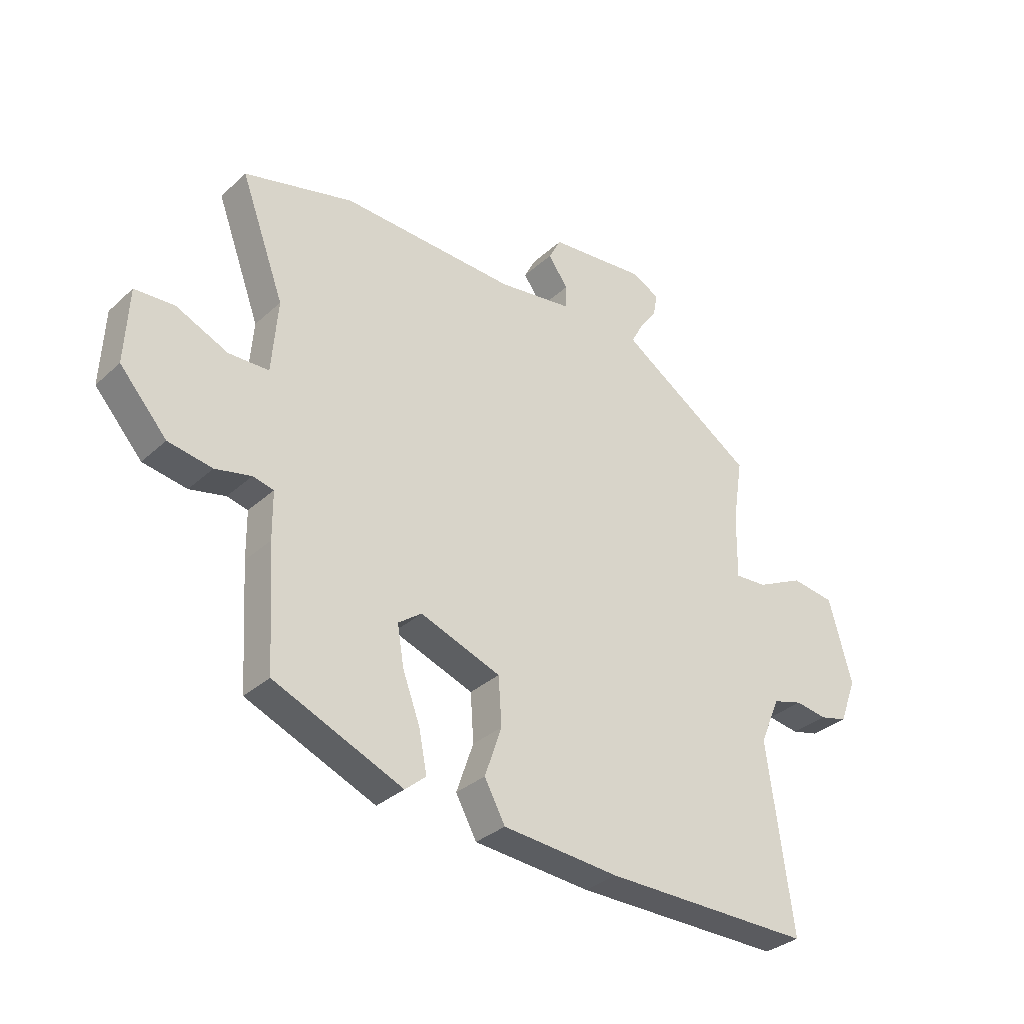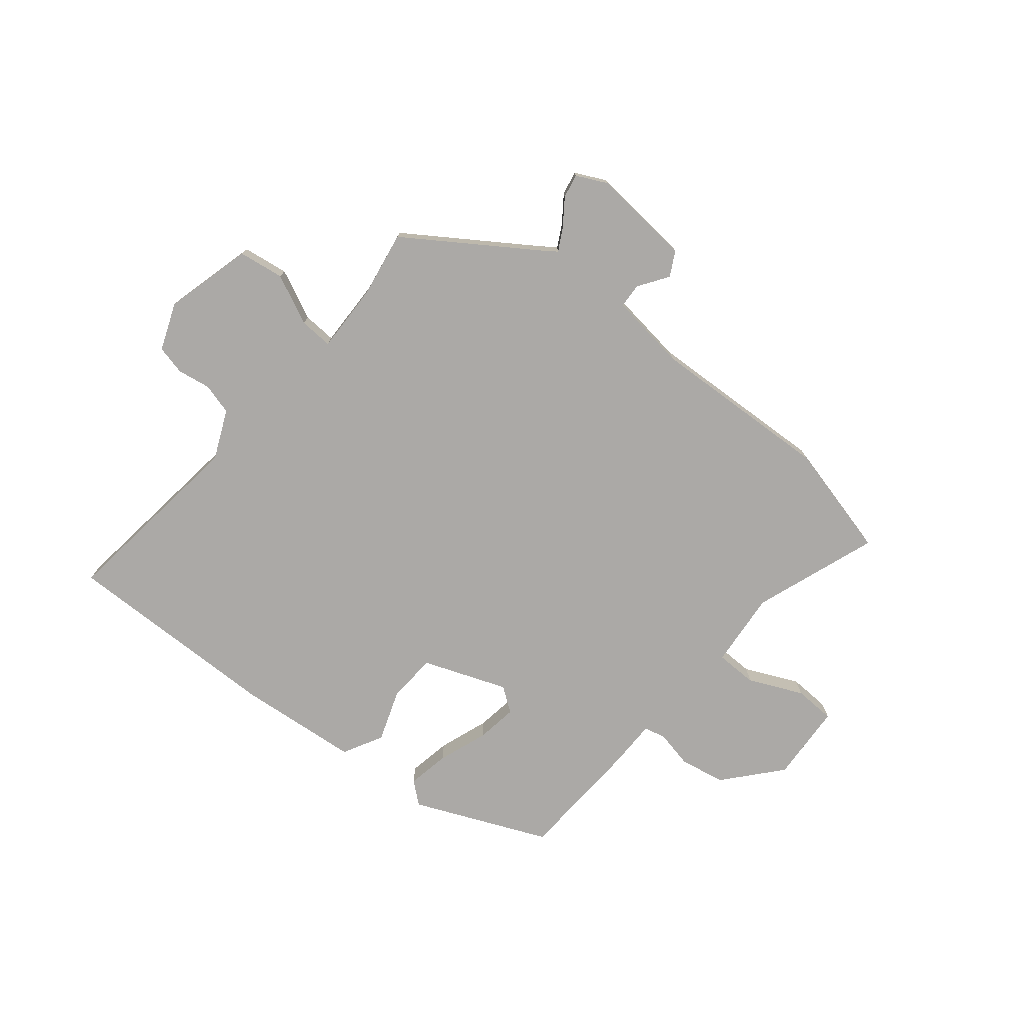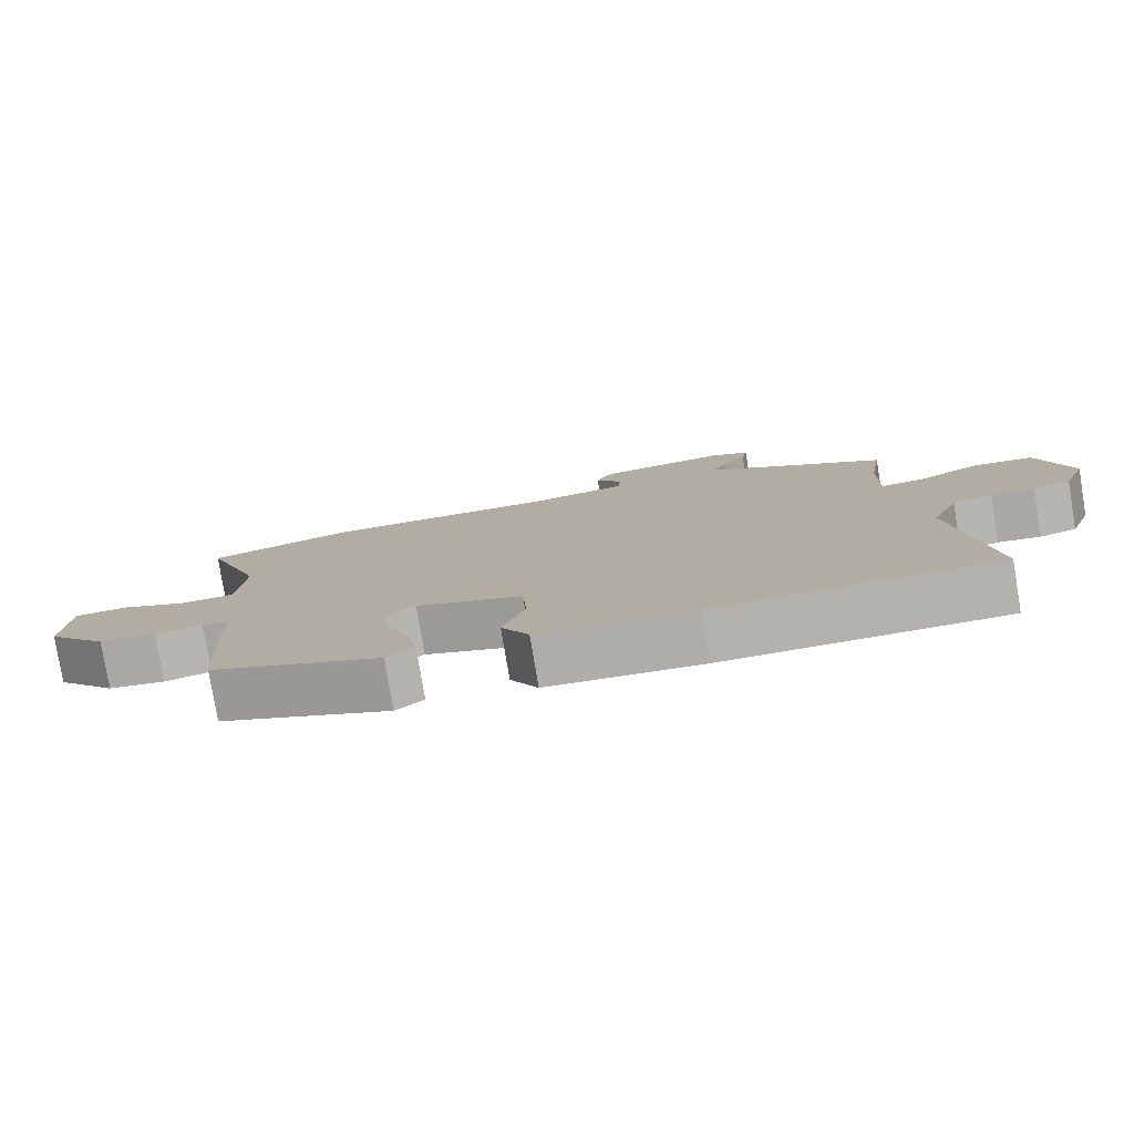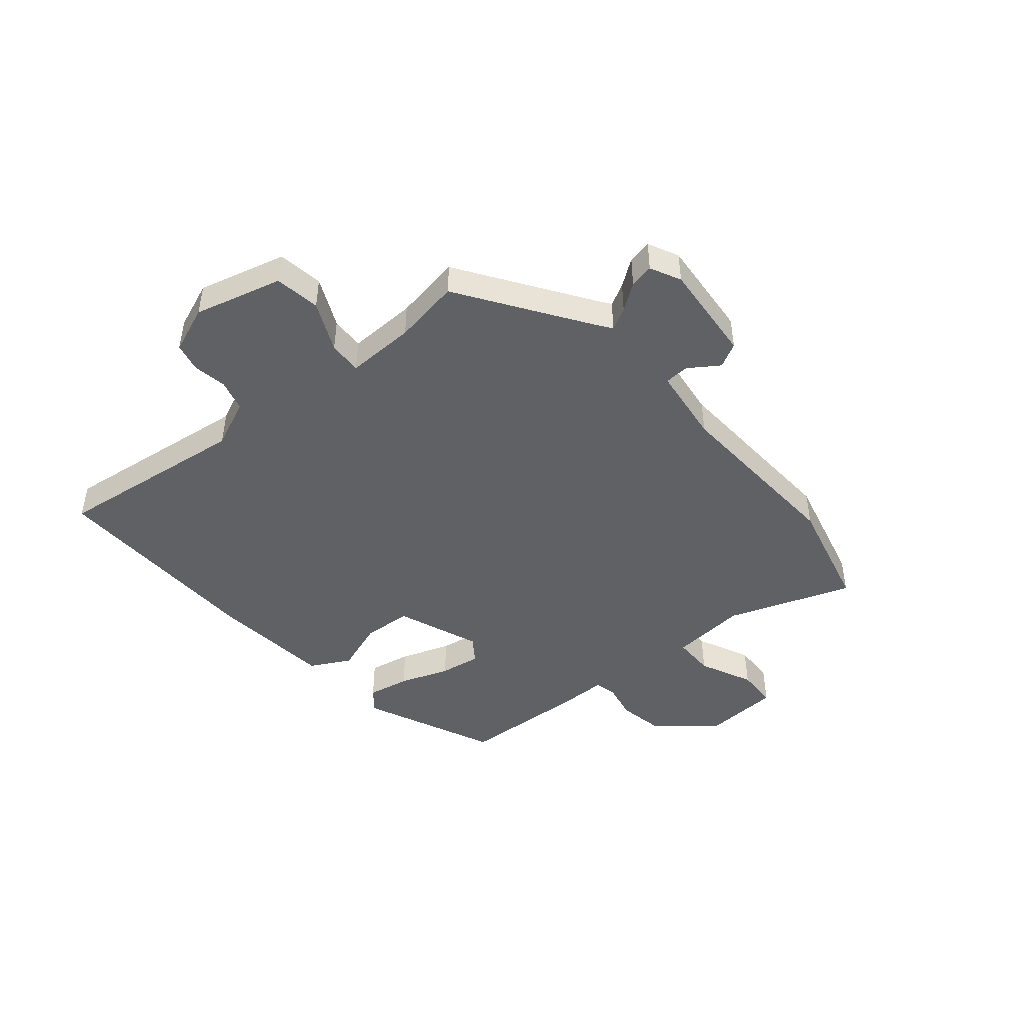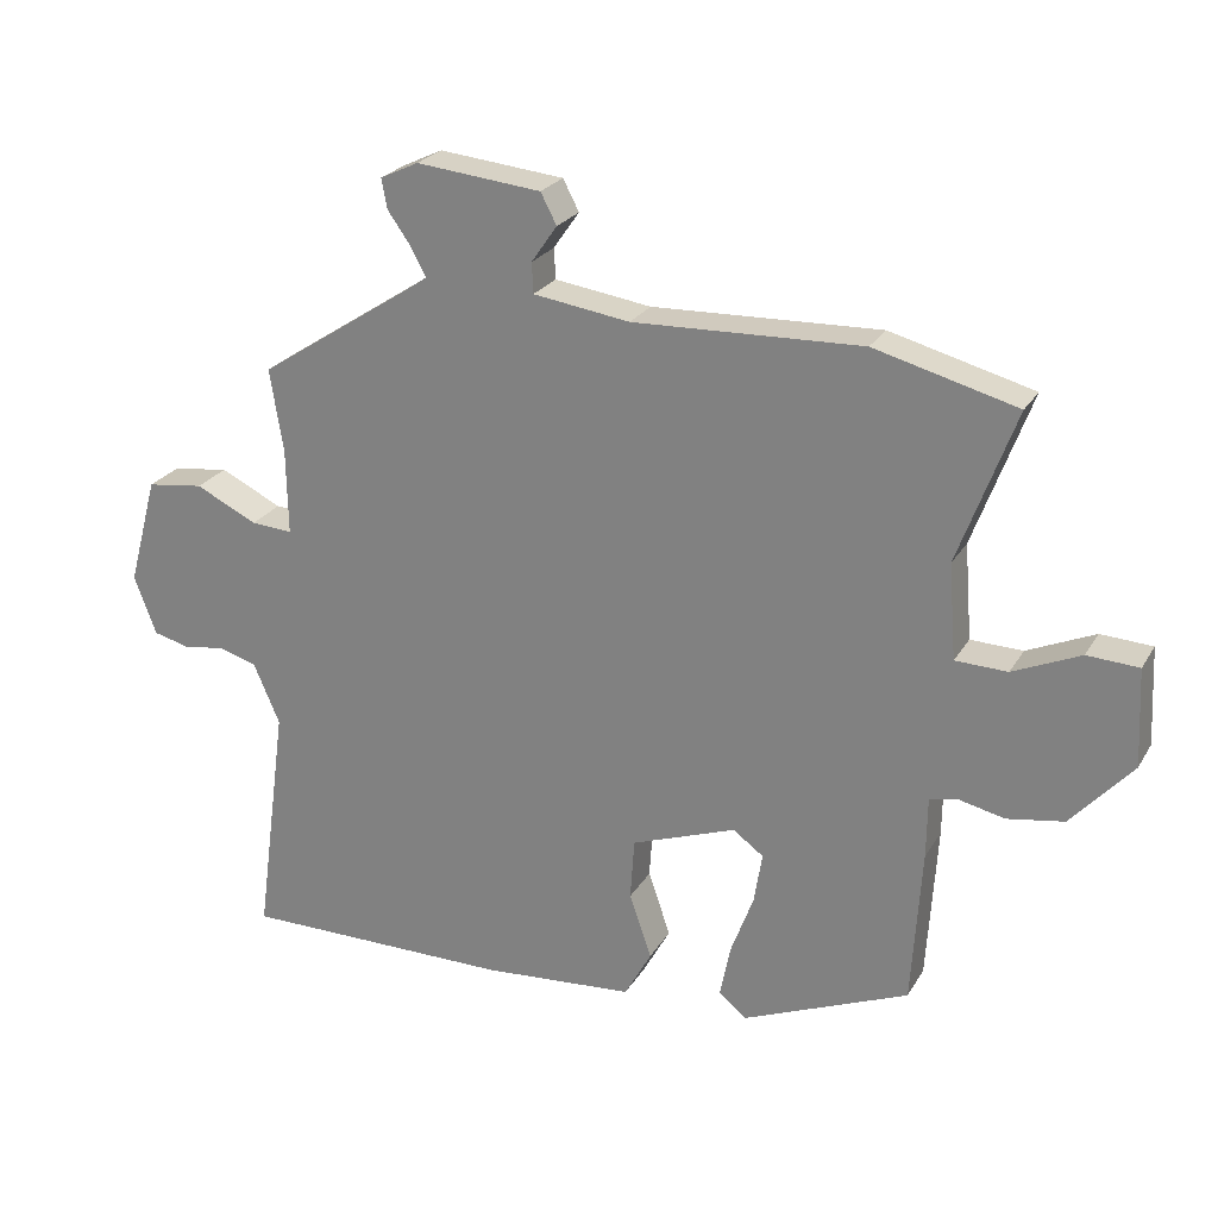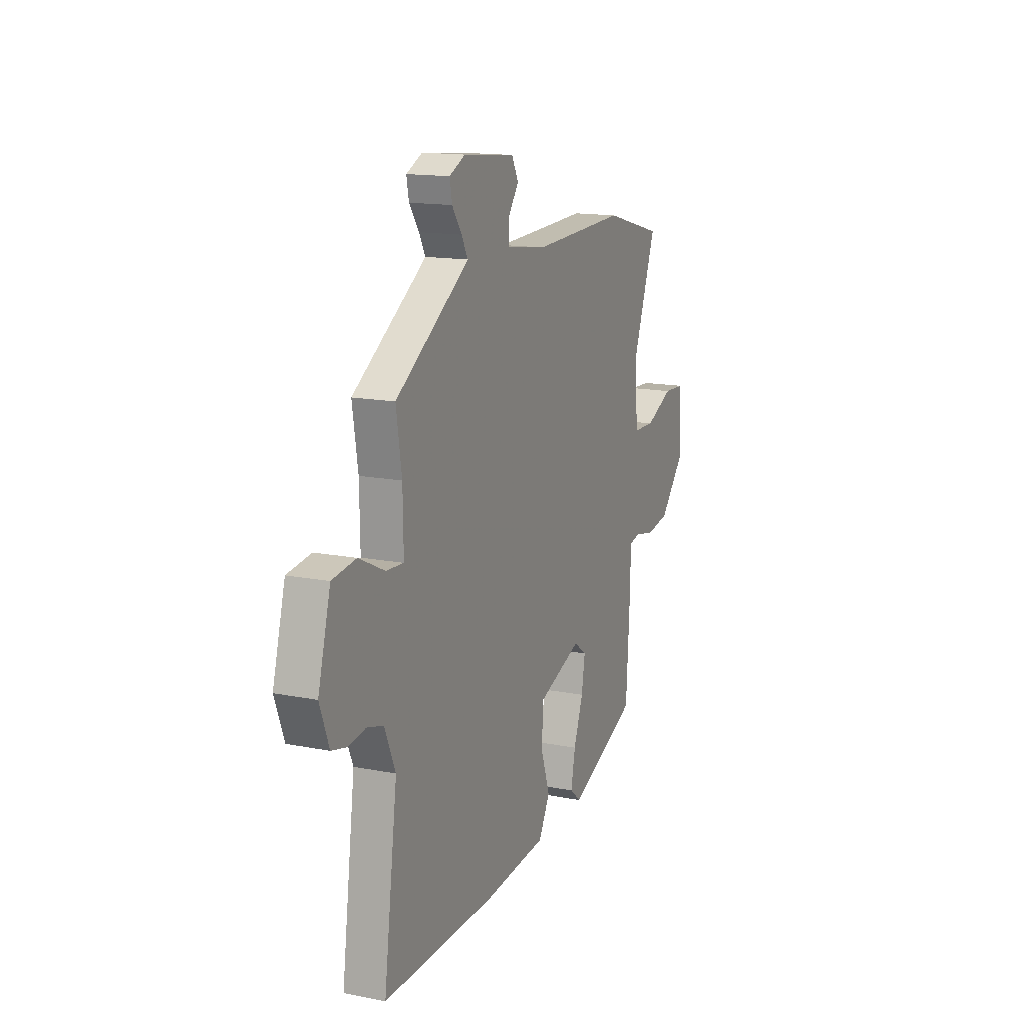
<metadata>
{"format":"obj","ext":"obj","renderer":"f3d","projection":"perspective","resolution":1024,"background":"white","views":[{"elev":-32.9,"azim":141.0,"up":"+Z"},{"elev":-75.6,"azim":-38.6,"up":"+Y"},{"elev":-79.1,"azim":-170.5,"up":"+Z"},{"elev":-45.6,"azim":-49.2,"up":"+Y"},{"elev":24.5,"azim":23.9,"up":"+Z"},{"elev":14.9,"azim":-67.1,"up":"+Z"}]}
</metadata>
<code>
v 0.493 0.07 -0.41
v 0.252 0.07 -0.511
v 0.213 0.07 -0.478
v 0.228 0.07 -0.402
v 0.261 0.07 -0.313
v 0.273 0.07 -0.239
v 0.229 0.07 -0.207
v 0.078 0.07 -0.262
v 0.072 0.07 -0.351
v 0.104 0.07 -0.444
v 0.065 0.07 -0.515
v -0.154 0.07 -0.533
v -0.547 0.07 -0.535
v -0.5 0.07 -0.188
v -0.538 0.07 -0.1
v -0.594 0.07 -0.084
v -0.654 0.07 -0.093
v -0.706 0.07 -0.08
v -0.738 0.07 0.005
v -0.695 0.07 0.162
v -0.613 0.07 0.173
v -0.524 0.07 0.13
v -0.464 0.07 0.126
v -0.466 0.07 0.25
v -0.485 0.07 0.37
v -0.26 0.07 0.517
v -0.231 0.07 0.537
v -0.252 0.07 0.577
v -0.286 0.07 0.625
v -0.294 0.07 0.668
v -0.239 0.07 0.694
v -0.059 0.07 0.676
v -0.036 0.07 0.632
v -0.073 0.07 0.579
v -0.071 0.07 0.535
v 0.068 0.07 0.515
v 0.397 0.07 0.527
v 0.602 0.07 0.473
v 0.52 0.07 0.251
v 0.531 0.07 0.114
v 0.606 0.07 0.112
v 0.703 0.07 0.155
v 0.777 0.07 0.151
v 0.784 0.07 0.01
v 0.696 0.07 -0.089
v 0.614 0.07 -0.103
v 0.547 0.07 -0.088
v 0.508 0.07 -0.097
v 0.507 0.07 -0.185
v 0.493 0 -0.41
v 0.252 0 -0.511
v 0.213 0 -0.478
v 0.228 0 -0.402
v 0.261 0 -0.313
v 0.273 0 -0.239
v 0.229 0 -0.207
v 0.078 0 -0.262
v 0.072 0 -0.351
v 0.104 0 -0.444
v 0.065 0 -0.515
v -0.154 0 -0.533
v -0.547 0 -0.535
v -0.5 0 -0.188
v -0.538 0 -0.1
v -0.594 0 -0.084
v -0.654 0 -0.093
v -0.706 0 -0.08
v -0.738 0 0.005
v -0.695 0 0.162
v -0.613 0 0.173
v -0.524 0 0.13
v -0.464 0 0.126
v -0.466 0 0.25
v -0.485 0 0.37
v -0.26 0 0.517
v -0.231 0 0.537
v -0.252 0 0.577
v -0.286 0 0.625
v -0.294 0 0.668
v -0.239 0 0.694
v -0.059 0 0.676
v -0.036 0 0.632
v -0.073 0 0.579
v -0.071 0 0.535
v 0.068 0 0.515
v 0.397 0 0.527
v 0.602 0 0.473
v 0.52 0 0.251
v 0.531 0 0.114
v 0.606 0 0.112
v 0.703 0 0.155
v 0.777 0 0.151
v 0.784 0 0.01
v 0.696 0 -0.089
v 0.614 0 -0.103
v 0.547 0 -0.088
v 0.508 0 -0.097
v 0.507 0 -0.185
f 48 49 1 2
f 44 45 46 47
f 44 47 48
f 41 42 43 44
f 40 41 44 48
f 39 40 48 2
f 36 37 38 39
f 35 36 39
f 31 32 33 34
f 31 34 35
f 28 29 30 31
f 27 28 31 35
f 26 27 35 39
f 24 25 26 39
f 19 20 21 22
f 19 22 23
f 16 17 18 19
f 15 16 19 23
f 14 15 23
f 11 12 13 14
f 9 10 11 14
f 8 9 14 23
f 7 8 23 24
f 2 3 4 5
f 2 5 6
f 39 2 6
f 7 24 39
f 6 7 39
f 51 50 98 97
f 96 95 94 93
f 97 96 93
f 93 92 91 90
f 97 93 90 89
f 51 97 89 88
f 88 87 86 85
f 88 85 84
f 83 82 81 80
f 84 83 80
f 80 79 78 77
f 84 80 77 76
f 88 84 76 75
f 88 75 74 73
f 71 70 69 68
f 72 71 68
f 68 67 66 65
f 72 68 65 64
f 72 64 63
f 63 62 61 60
f 63 60 59 58
f 72 63 58 57
f 73 72 57 56
f 54 53 52 51
f 55 54 51
f 55 51 88
f 88 73 56
f 88 56 55
f 1 50 51 2
f 2 51 52 3
f 3 52 53 4
f 4 53 54 5
f 5 54 55 6
f 6 55 56 7
f 7 56 57 8
f 8 57 58 9
f 9 58 59 10
f 10 59 60 11
f 11 60 61 12
f 12 61 62 13
f 13 62 63 14
f 14 63 64 15
f 15 64 65 16
f 16 65 66 17
f 17 66 67 18
f 18 67 68 19
f 19 68 69 20
f 20 69 70 21
f 21 70 71 22
f 22 71 72 23
f 23 72 73 24
f 24 73 74 25
f 25 74 75 26
f 26 75 76 27
f 27 76 77 28
f 28 77 78 29
f 29 78 79 30
f 30 79 80 31
f 31 80 81 32
f 32 81 82 33
f 33 82 83 34
f 34 83 84 35
f 35 84 85 36
f 36 85 86 37
f 37 86 87 38
f 38 87 88 39
f 39 88 89 40
f 40 89 90 41
f 41 90 91 42
f 42 91 92 43
f 43 92 93 44
f 44 93 94 45
f 45 94 95 46
f 46 95 96 47
f 47 96 97 48
f 48 97 98 49
f 49 98 50 1

</code>
